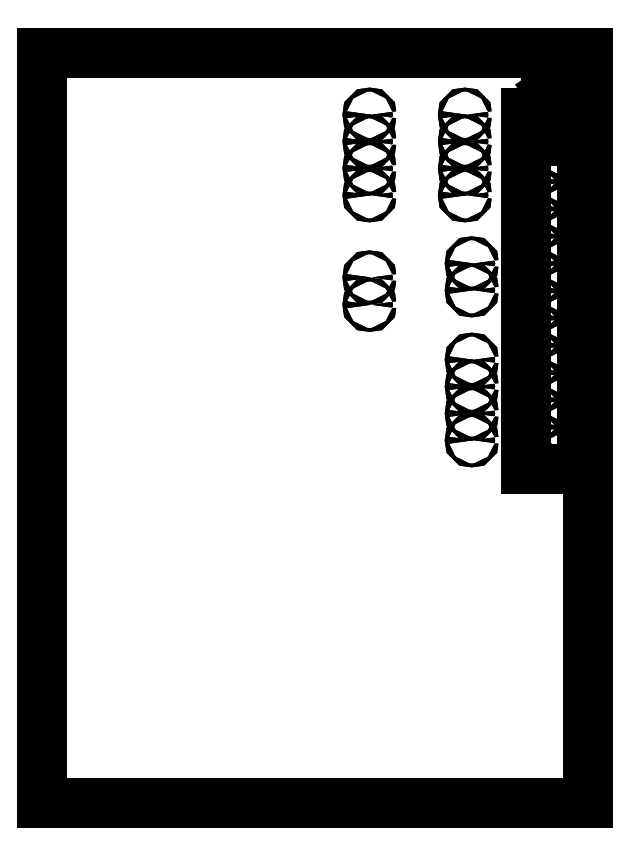
<metadata>
{"format":"dxf","ext":"dxf","renderer":"ezdxf+matplotlib","layout":"modelspace","background":"white","min_lineweight":24,"dpi":150}
</metadata>
<code>
0
SECTION
2
ENTITIES
0
LINE
8
BLACK
10
47.96
20
-3.63
11
47.96
21
-4.344
0
LINE
8
BLACK
10
47.96
20
-4.344
11
48.01
21
-4.487
0
LINE
8
BLACK
10
48.01
20
-4.487
11
48.1
21
-4.582
0
LINE
8
BLACK
10
48.1
20
-4.582
11
48.24
21
-4.63
0
LINE
8
BLACK
10
48.24
20
-4.63
11
48.34
21
-4.63
0
LINE
8
BLACK
10
46.96
20
-4.63
11
47.53
21
-4.63
0
LINE
8
BLACK
10
47.24
20
-4.63
11
47.24
21
-3.63
0
LINE
8
BLACK
10
47.24
20
-3.63
11
47.34
21
-3.773
0
LINE
8
BLACK
10
47.34
20
-3.773
11
47.43
21
-3.868
0
LINE
8
BLACK
10
47.43
20
-3.868
11
47.53
21
-3.916
0
LINE
8
BLACK
10
45.02
20
-5.615
11
46.35
21
-5.615
0
LINE
8
BLACK
10
45.02
20
-6.945
11
45.02
21
-5.615
0
LINE
8
BLACK
10
45.02
20
-8.215
11
47.62
21
-8.215
0
LINE
8
BLACK
10
45.02
20
-38.75
11
45.02
21
-8.215
0
LINE
8
BLACK
10
45.02
20
-38.75
11
50.22
21
-38.75
0
LINE
8
BLACK
10
47.62
20
-5.615
11
50.22
21
-5.615
0
LINE
8
BLACK
10
47.62
20
-8.215
11
47.62
21
-5.615
0
LINE
8
BLACK
10
50.22
20
-38.75
11
50.22
21
-5.615
0
CIRCLE
8
BLACK
10
30.48
20
-23.49
40
0.175
0
CIRCLE
8
BLACK
10
30.48
20
-20.95
40
0.175
0
CIRCLE
8
BLACK
10
40
20
-19.64
40
0.175
0
CIRCLE
8
BLACK
10
40
20
-22.14
40
0.175
0
CIRCLE
8
BLACK
10
30.48
20
-13.29
40
0.175
0
CIRCLE
8
BLACK
10
30.48
20
-10.79
40
0.175
0
CIRCLE
8
BLACK
10
30.48
20
-8.295
40
0.175
0
CIRCLE
8
BLACK
10
30.48
20
-5.795
40
0.175
0
CIRCLE
8
BLACK
10
39.37
20
-13.29
40
0.175
0
CIRCLE
8
BLACK
10
39.37
20
-10.79
40
0.175
0
CIRCLE
8
BLACK
10
39.37
20
-8.295
40
0.175
0
CIRCLE
8
BLACK
10
39.37
20
-5.795
40
0.175
0
CIRCLE
8
BLACK
10
40
20
-28.61
40
0.175
0
CIRCLE
8
BLACK
10
40
20
-31.11
40
0.175
0
CIRCLE
8
BLACK
10
40
20
-33.62
40
0.175
0
CIRCLE
8
BLACK
10
40
20
-36.11
40
0.175
0
CIRCLE
8
BLACK
10
48.89
20
-6.945
40
0.175
0
CIRCLE
8
BLACK
10
48.89
20
-9.485
40
0.175
0
CIRCLE
8
BLACK
10
48.89
20
-12.02
40
0.175
0
CIRCLE
8
BLACK
10
48.89
20
-14.56
40
0.175
0
CIRCLE
8
BLACK
10
48.89
20
-17.11
40
0.175
0
CIRCLE
8
BLACK
10
48.89
20
-19.64
40
0.175
0
CIRCLE
8
BLACK
10
48.89
20
-22.18
40
0.175
0
CIRCLE
8
BLACK
10
48.89
20
-24.72
40
0.175
0
CIRCLE
8
BLACK
10
48.89
20
-27.26
40
0.175
0
CIRCLE
8
BLACK
10
48.89
20
-29.8
40
0.175
0
CIRCLE
8
BLACK
10
48.89
20
-32.34
40
0.175
0
CIRCLE
8
BLACK
10
48.89
20
-34.88
40
0.175
0
CIRCLE
8
BLACK
10
48.89
20
-37.42
40
0.175
0
LINE
8
BLACK
10
0
20
0
11
50.8
21
0
0
LINE
8
BLACK
10
50.8
20
0
11
50.8
21
-69.85
0
LINE
8
BLACK
10
50.8
20
-69.85
11
0
21
-69.85
0
LINE
8
BLACK
10
0
20
-69.85
11
0
21
0
0
CIRCLE
8
BLACK
10
30.48
20
-23.49
40
0.175
0
CIRCLE
8
BLACK
10
30.48
20
-20.95
40
0.175
0
CIRCLE
8
BLACK
10
40
20
-19.64
40
0.175
0
CIRCLE
8
BLACK
10
40
20
-22.14
40
0.175
0
CIRCLE
8
BLACK
10
30.48
20
-13.29
40
0.175
0
CIRCLE
8
BLACK
10
30.48
20
-10.79
40
0.175
0
CIRCLE
8
BLACK
10
30.48
20
-8.295
40
0.175
0
CIRCLE
8
BLACK
10
30.48
20
-5.795
40
0.175
0
CIRCLE
8
BLACK
10
39.37
20
-13.29
40
0.175
0
CIRCLE
8
BLACK
10
39.37
20
-10.79
40
0.175
0
CIRCLE
8
BLACK
10
39.37
20
-8.295
40
0.175
0
CIRCLE
8
BLACK
10
39.37
20
-5.795
40
0.175
0
CIRCLE
8
BLACK
10
40
20
-28.61
40
0.175
0
CIRCLE
8
BLACK
10
40
20
-31.11
40
0.175
0
CIRCLE
8
BLACK
10
40
20
-33.62
40
0.175
0
CIRCLE
8
BLACK
10
40
20
-36.11
40
0.175
0
CIRCLE
8
BLACK
10
48.89
20
-6.945
40
0.175
0
CIRCLE
8
BLACK
10
48.89
20
-9.485
40
0.175
0
CIRCLE
8
BLACK
10
48.89
20
-12.02
40
0.175
0
CIRCLE
8
BLACK
10
48.89
20
-14.56
40
0.175
0
CIRCLE
8
BLACK
10
48.89
20
-17.11
40
0.175
0
CIRCLE
8
BLACK
10
48.89
20
-19.64
40
0.175
0
CIRCLE
8
BLACK
10
48.89
20
-22.18
40
0.175
0
CIRCLE
8
BLACK
10
48.89
20
-24.72
40
0.175
0
CIRCLE
8
BLACK
10
48.89
20
-27.26
40
0.175
0
CIRCLE
8
BLACK
10
48.89
20
-29.8
40
0.175
0
CIRCLE
8
BLACK
10
48.89
20
-32.34
40
0.175
0
CIRCLE
8
BLACK
10
48.89
20
-34.88
40
0.175
0
CIRCLE
8
BLACK
10
48.89
20
-37.42
40
0.175
0
ENDSEC
0
EOF

</code>
